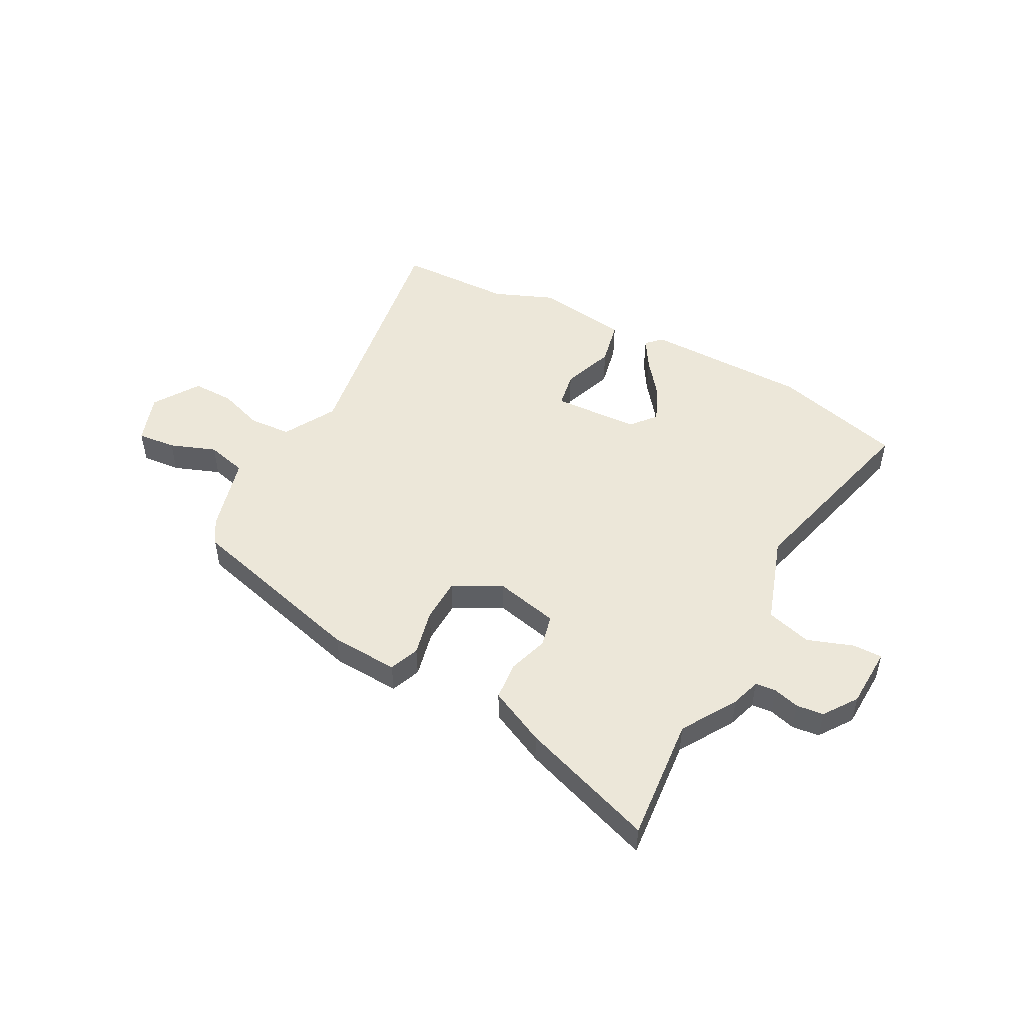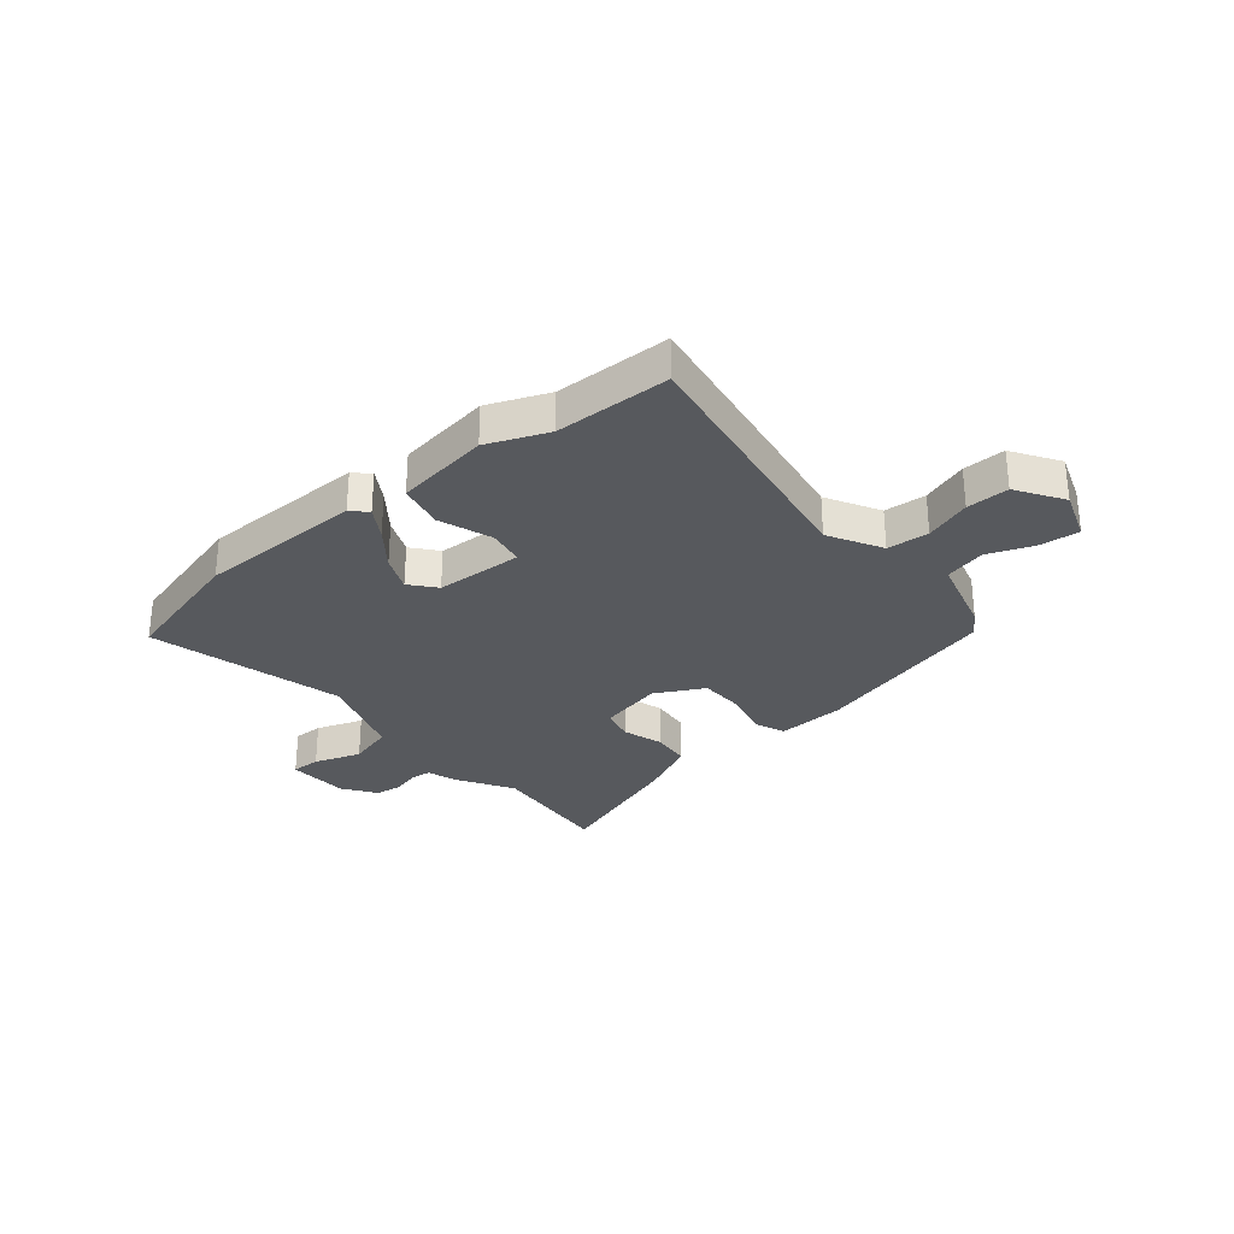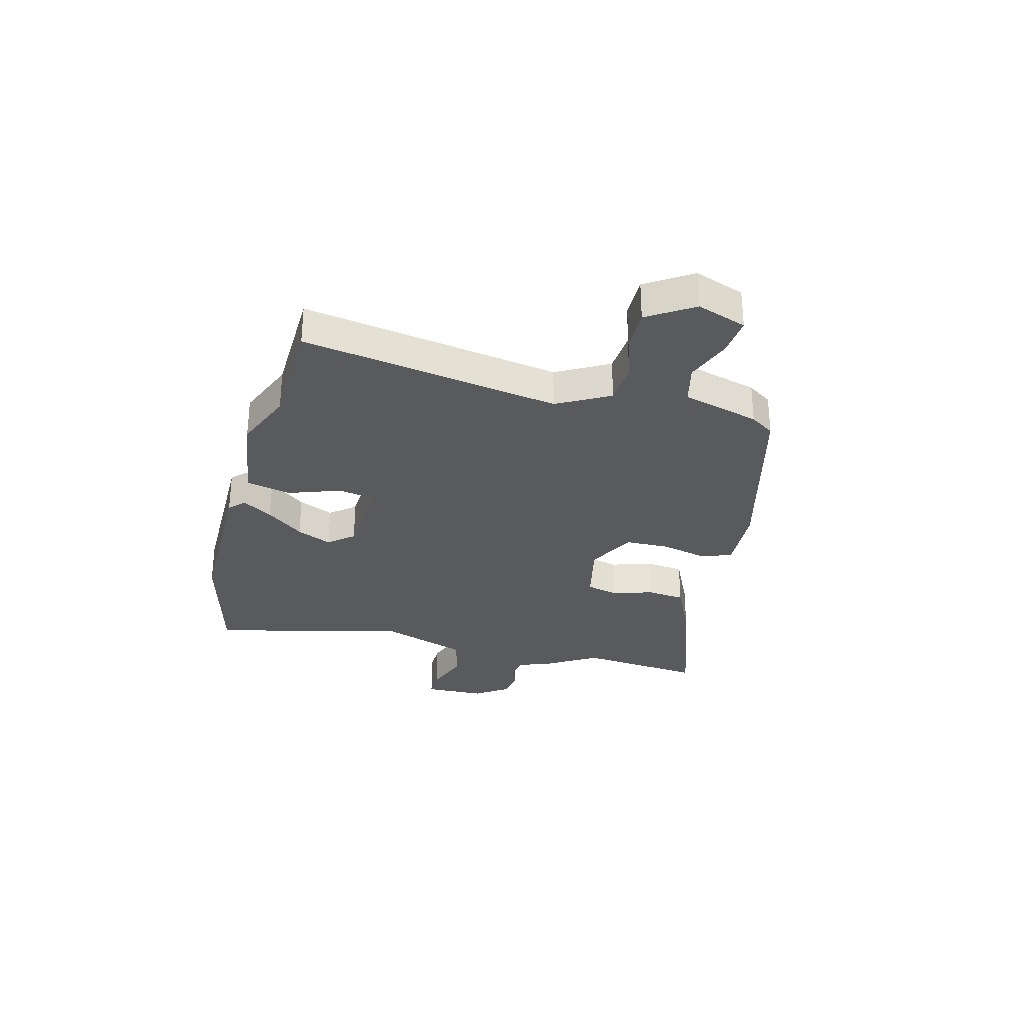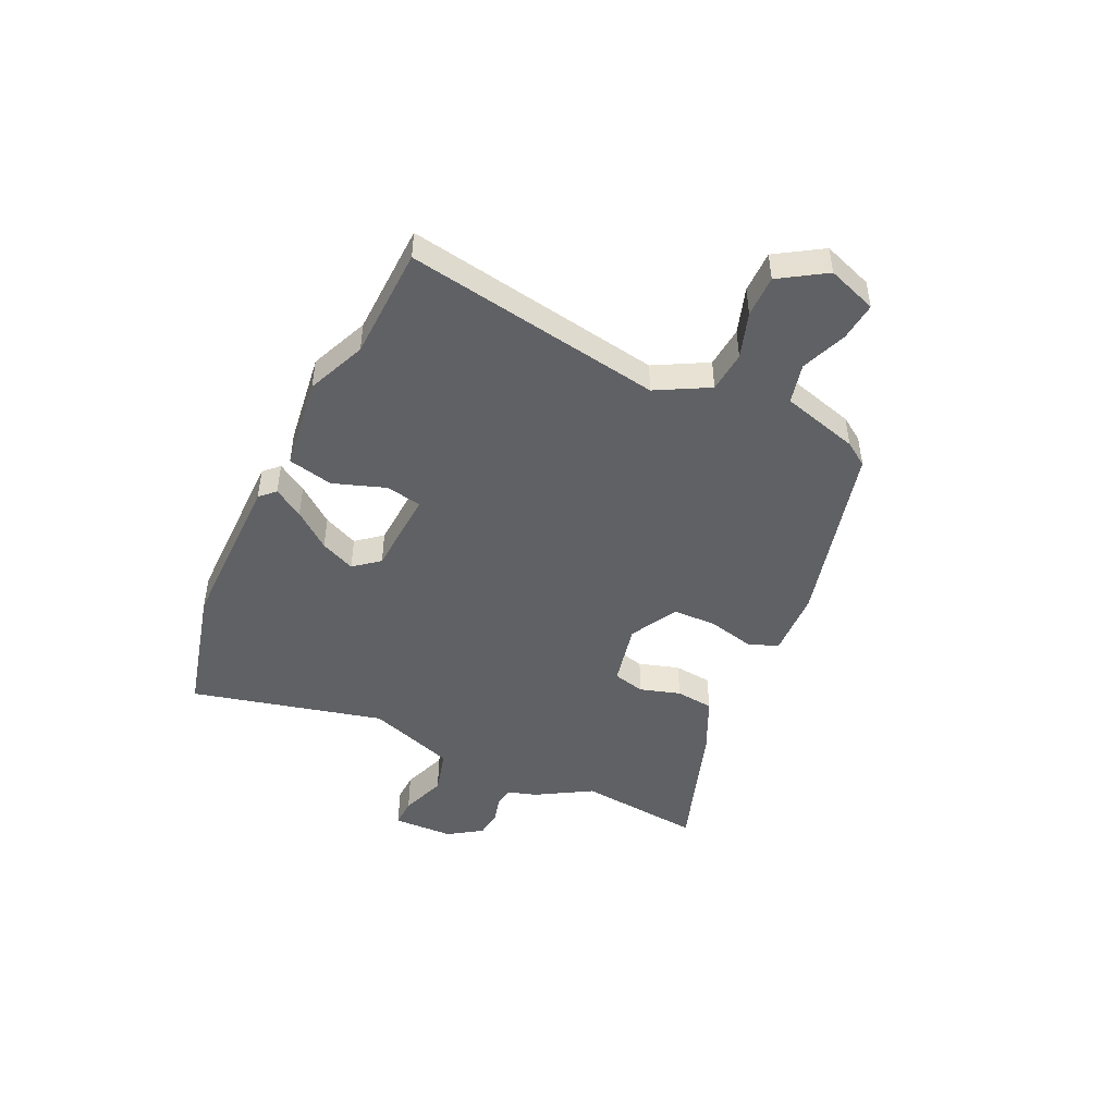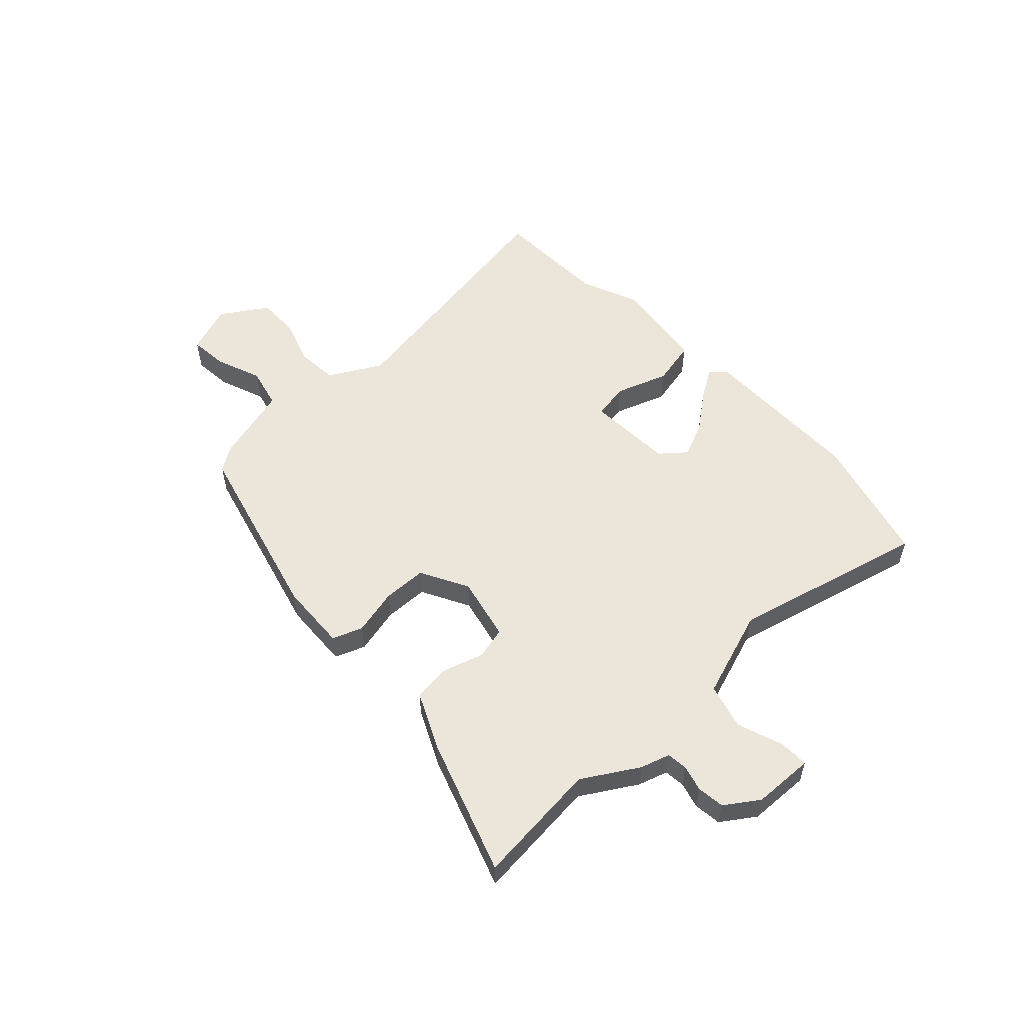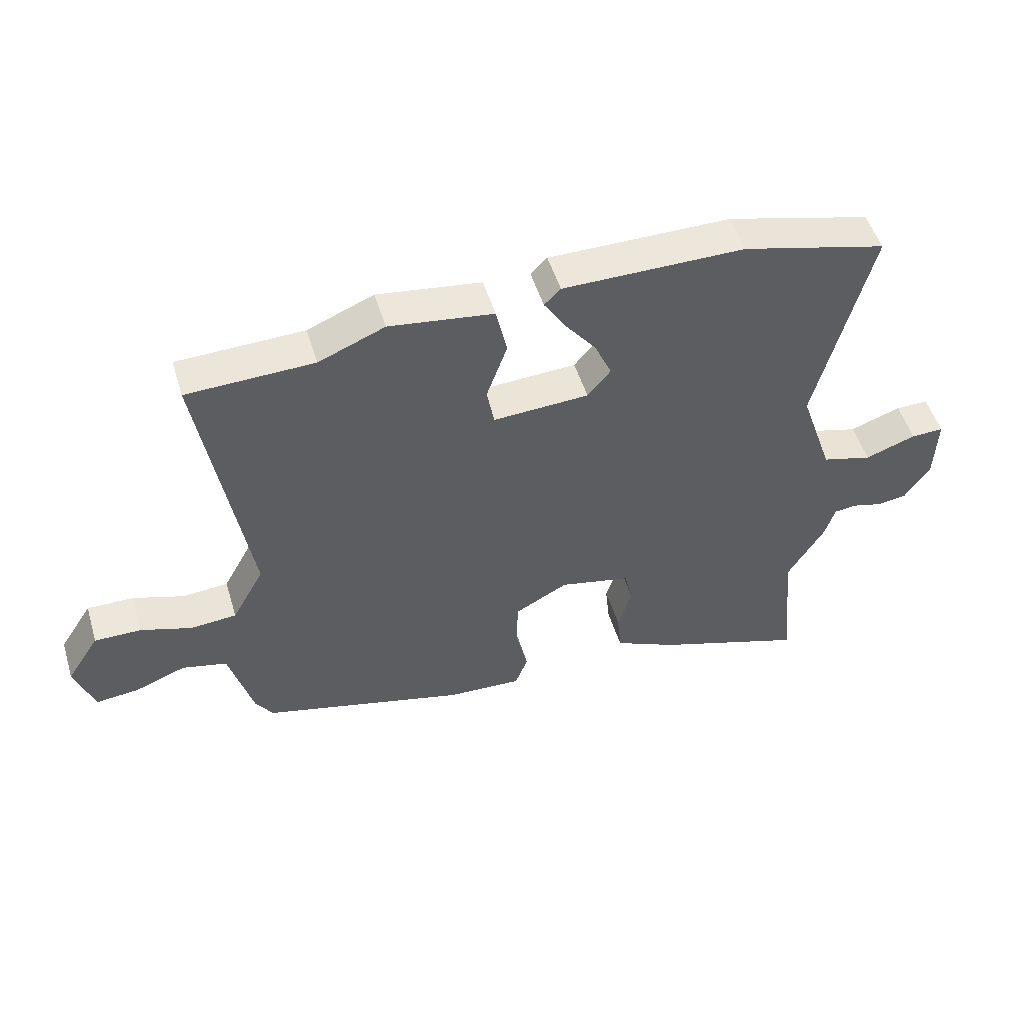
<metadata>
{"format":"obj","ext":"obj","renderer":"f3d","projection":"perspective","resolution":1024,"background":"white","views":[{"elev":49.7,"azim":-151.6,"up":"+Y"},{"elev":-29.7,"azim":39.9,"up":"+Y"},{"elev":-30.5,"azim":75.4,"up":"+Y"},{"elev":-47.0,"azim":64.5,"up":"+Y"},{"elev":55.2,"azim":-133.2,"up":"+Y"},{"elev":51.3,"azim":163.1,"up":"+Z"}]}
</metadata>
<code>
v 0.513 0.07 -0.388
v 0.175 0.07 -0.476
v 0.051 0.07 -0.482
v 0.03 0.07 -0.427
v 0.05 0.07 -0.342
v 0.048 0.07 -0.261
v -0.04 0.07 -0.214
v -0.157 0.07 -0.24
v -0.171 0.07 -0.299
v -0.148 0.07 -0.373
v -0.155 0.07 -0.443
v -0.259 0.07 -0.492
v -0.507 0.07 -0.577
v -0.485 0.07 -0.348
v -0.546 0.07 -0.247
v -0.563 0.07 -0.193
v -0.601 0.07 -0.189
v -0.649 0.07 -0.202
v -0.699 0.07 -0.196
v -0.741 0.07 -0.135
v -0.745 0.07 -0.023
v -0.691 0.07 -0.024
v -0.607 0.07 -0.054
v -0.524 0.07 -0.031
v -0.469 0.07 0.131
v -0.558 0.07 0.485
v -0.32 0.07 0.547
v -0.019 0.07 0.548
v 0.008 0.07 0.521
v -0.026 0.07 0.466
v -0.079 0.07 0.398
v -0.107 0.07 0.334
v -0.069 0.07 0.288
v 0.089 0.07 0.28
v 0.101 0.07 0.346
v 0.067 0.07 0.442
v 0.085 0.07 0.525
v 0.257 0.07 0.549
v 0.366 0.07 0.504
v 0.575 0.07 0.498
v 0.498 0.07 0.025
v 0.551 0.07 -0.071
v 0.627 0.07 -0.077
v 0.711 0.07 -0.049
v 0.788 0.07 -0.048
v 0.842 0.07 -0.132
v 0.81 0.07 -0.223
v 0.739 0.07 -0.216
v 0.655 0.07 -0.184
v 0.581 0.07 -0.202
v 0.542 0.07 -0.344
v 0.513 0 -0.388
v 0.175 0 -0.476
v 0.051 0 -0.482
v 0.03 0 -0.427
v 0.05 0 -0.342
v 0.048 0 -0.261
v -0.04 0 -0.214
v -0.157 0 -0.24
v -0.171 0 -0.299
v -0.148 0 -0.373
v -0.155 0 -0.443
v -0.259 0 -0.492
v -0.507 0 -0.577
v -0.485 0 -0.348
v -0.546 0 -0.247
v -0.563 0 -0.193
v -0.601 0 -0.189
v -0.649 0 -0.202
v -0.699 0 -0.196
v -0.741 0 -0.135
v -0.745 0 -0.023
v -0.691 0 -0.024
v -0.607 0 -0.054
v -0.524 0 -0.031
v -0.469 0 0.131
v -0.558 0 0.485
v -0.32 0 0.547
v -0.019 0 0.548
v 0.008 0 0.521
v -0.026 0 0.466
v -0.079 0 0.398
v -0.107 0 0.334
v -0.069 0 0.288
v 0.089 0 0.28
v 0.101 0 0.346
v 0.067 0 0.442
v 0.085 0 0.525
v 0.257 0 0.549
v 0.366 0 0.504
v 0.575 0 0.498
v 0.498 0 0.025
v 0.551 0 -0.071
v 0.627 0 -0.077
v 0.711 0 -0.049
v 0.788 0 -0.048
v 0.842 0 -0.132
v 0.81 0 -0.223
v 0.739 0 -0.216
v 0.655 0 -0.184
v 0.581 0 -0.202
v 0.542 0 -0.344
f 50 51 1 2
f 46 47 48 49
f 46 49 50
f 43 44 45 46
f 42 43 46 50
f 41 42 50 2
f 39 40 41 2
f 35 36 37 38
f 34 35 38 39
f 28 29 30 31
f 28 31 32
f 25 26 27 28
f 24 25 28 32
f 20 21 22 23
f 20 23 24
f 17 18 19 20
f 16 17 20 24
f 14 15 16 24
f 11 12 13 14
f 9 10 11 14
f 8 9 14 24
f 7 8 24 32
f 2 3 4 5
f 34 39 2 5
f 6 7 32 33
f 6 33 34
f 5 6 34
f 53 52 102 101
f 100 99 98 97
f 101 100 97
f 97 96 95 94
f 101 97 94 93
f 53 101 93 92
f 53 92 91 90
f 89 88 87 86
f 90 89 86 85
f 82 81 80 79
f 83 82 79
f 79 78 77 76
f 83 79 76 75
f 74 73 72 71
f 75 74 71
f 71 70 69 68
f 75 71 68 67
f 75 67 66 65
f 65 64 63 62
f 65 62 61 60
f 75 65 60 59
f 83 75 59 58
f 56 55 54 53
f 56 53 90 85
f 84 83 58 57
f 85 84 57
f 85 57 56
f 1 52 53 2
f 2 53 54 3
f 3 54 55 4
f 4 55 56 5
f 5 56 57 6
f 6 57 58 7
f 7 58 59 8
f 8 59 60 9
f 9 60 61 10
f 10 61 62 11
f 11 62 63 12
f 12 63 64 13
f 13 64 65 14
f 14 65 66 15
f 15 66 67 16
f 16 67 68 17
f 17 68 69 18
f 18 69 70 19
f 19 70 71 20
f 20 71 72 21
f 21 72 73 22
f 22 73 74 23
f 23 74 75 24
f 24 75 76 25
f 25 76 77 26
f 26 77 78 27
f 27 78 79 28
f 28 79 80 29
f 29 80 81 30
f 30 81 82 31
f 31 82 83 32
f 32 83 84 33
f 33 84 85 34
f 34 85 86 35
f 35 86 87 36
f 36 87 88 37
f 37 88 89 38
f 38 89 90 39
f 39 90 91 40
f 40 91 92 41
f 41 92 93 42
f 42 93 94 43
f 43 94 95 44
f 44 95 96 45
f 45 96 97 46
f 46 97 98 47
f 47 98 99 48
f 48 99 100 49
f 49 100 101 50
f 50 101 102 51
f 51 102 52 1

</code>
